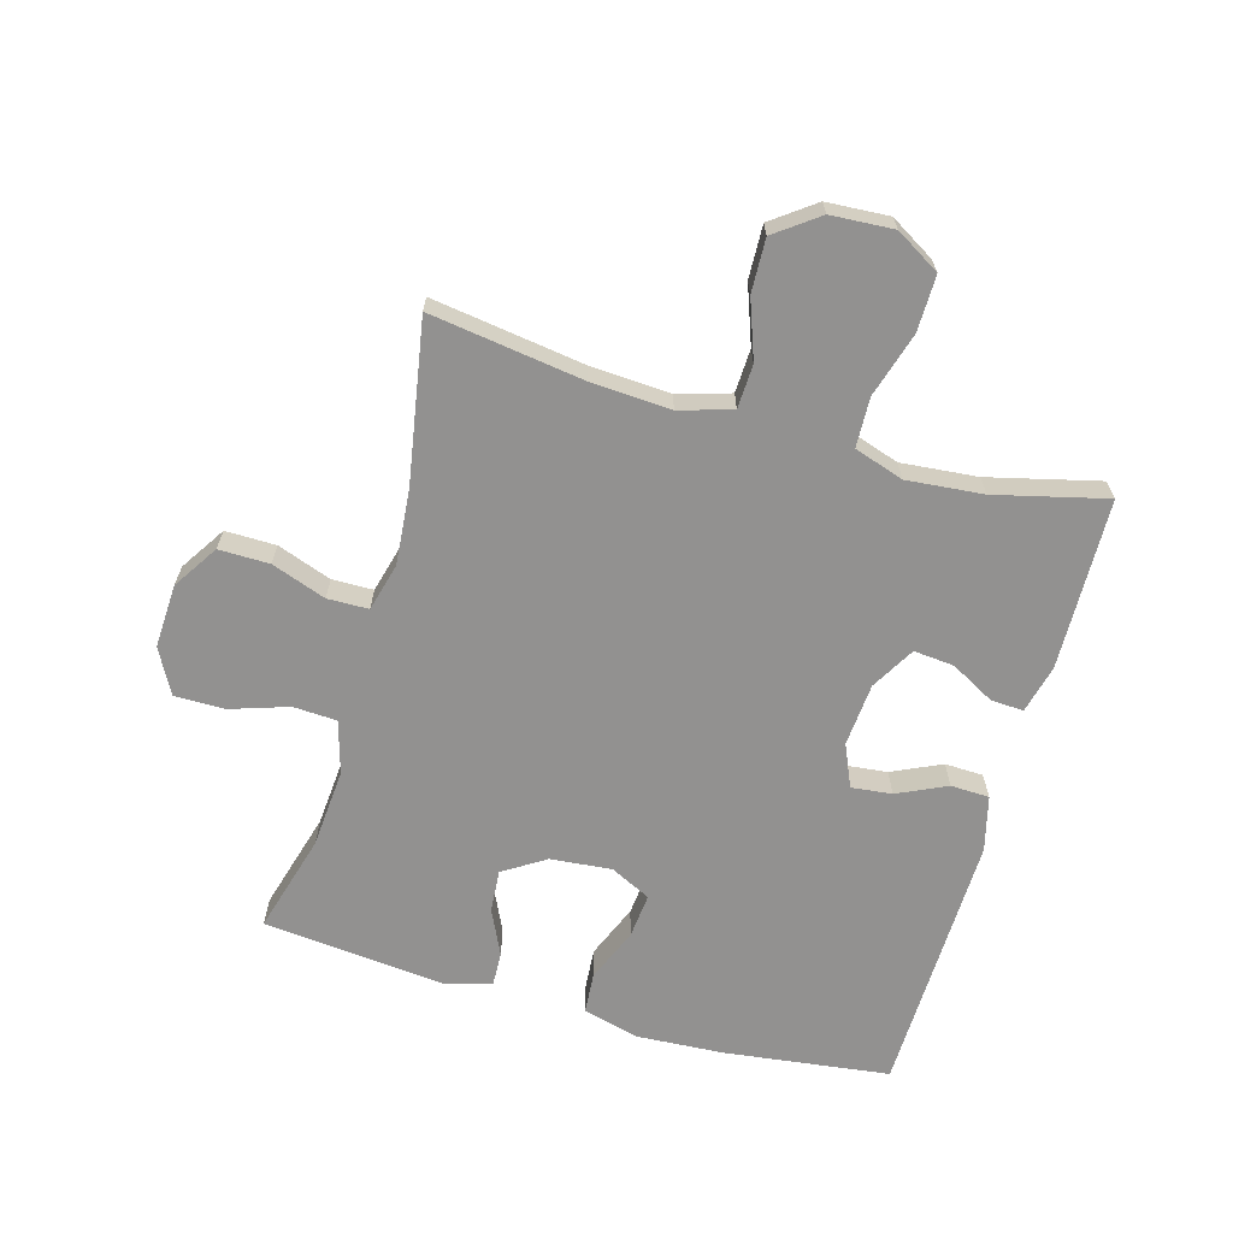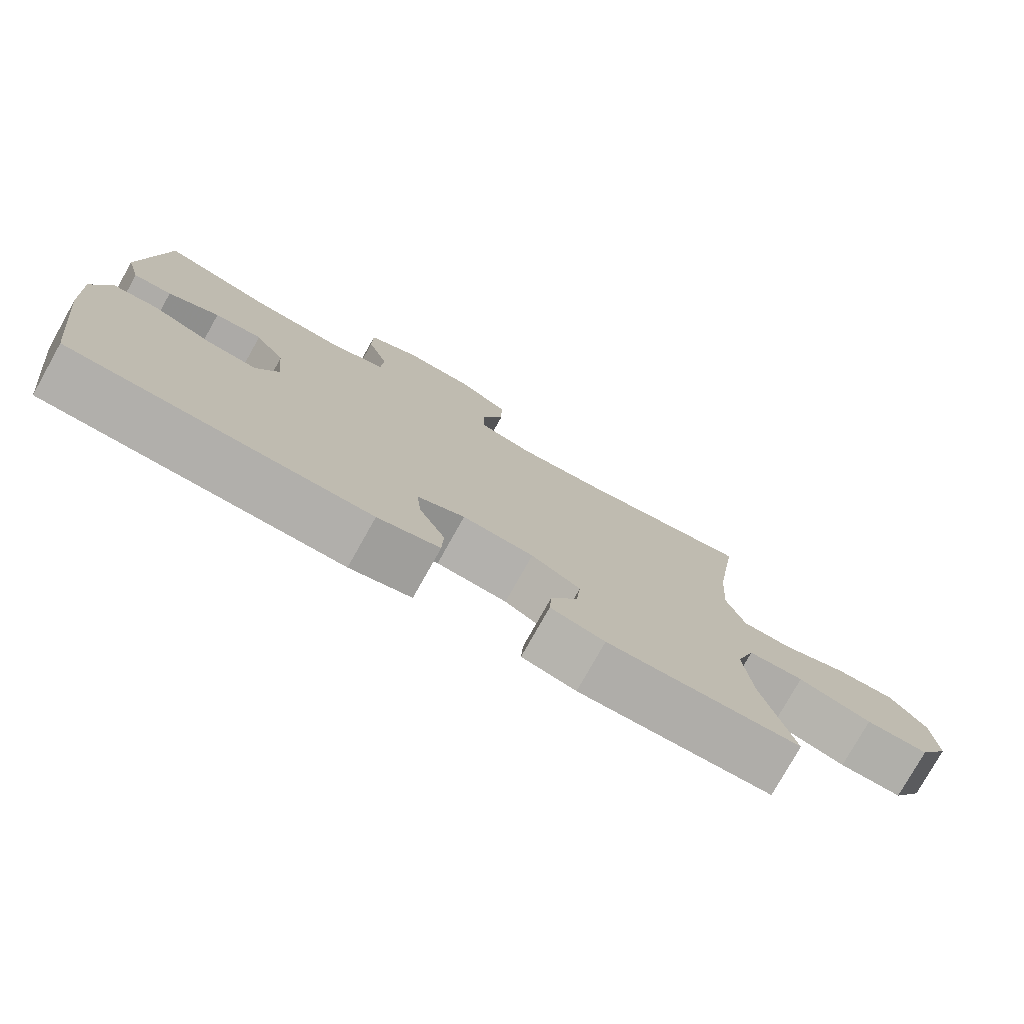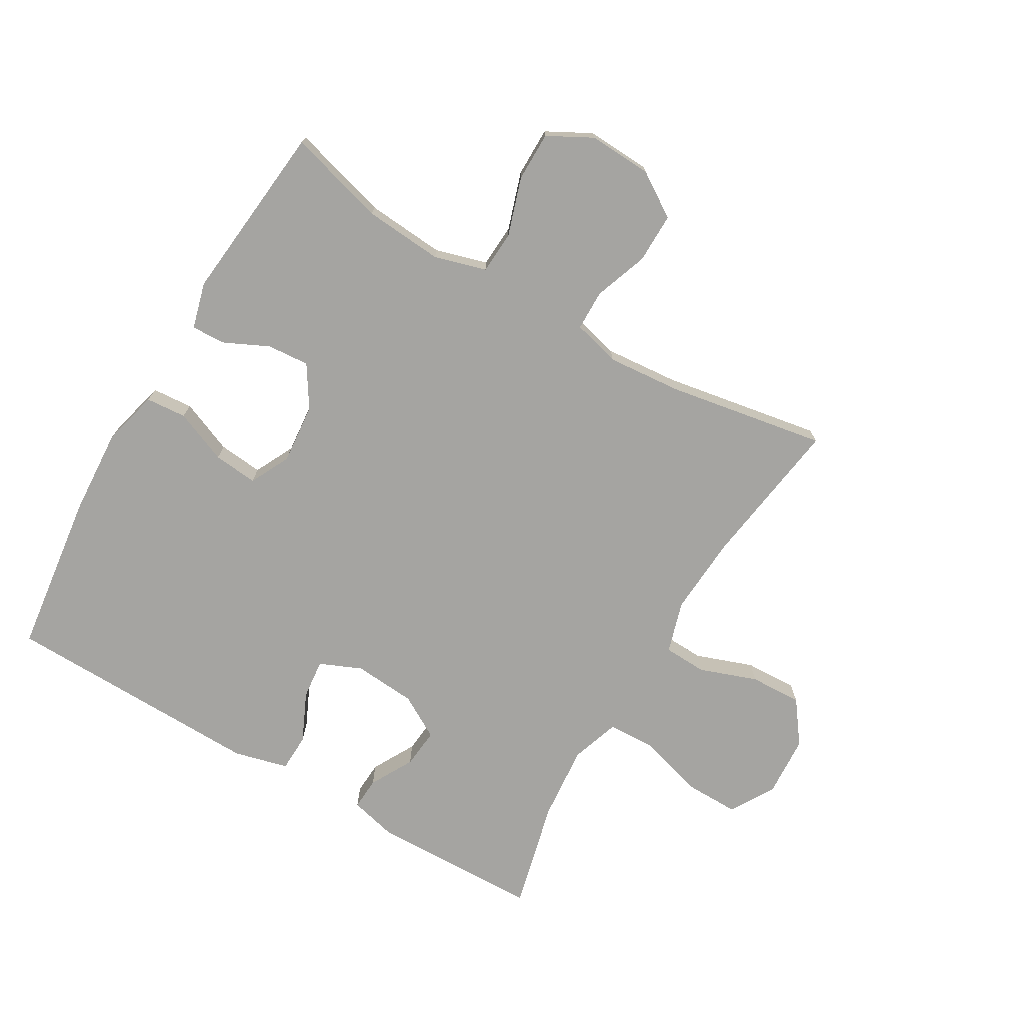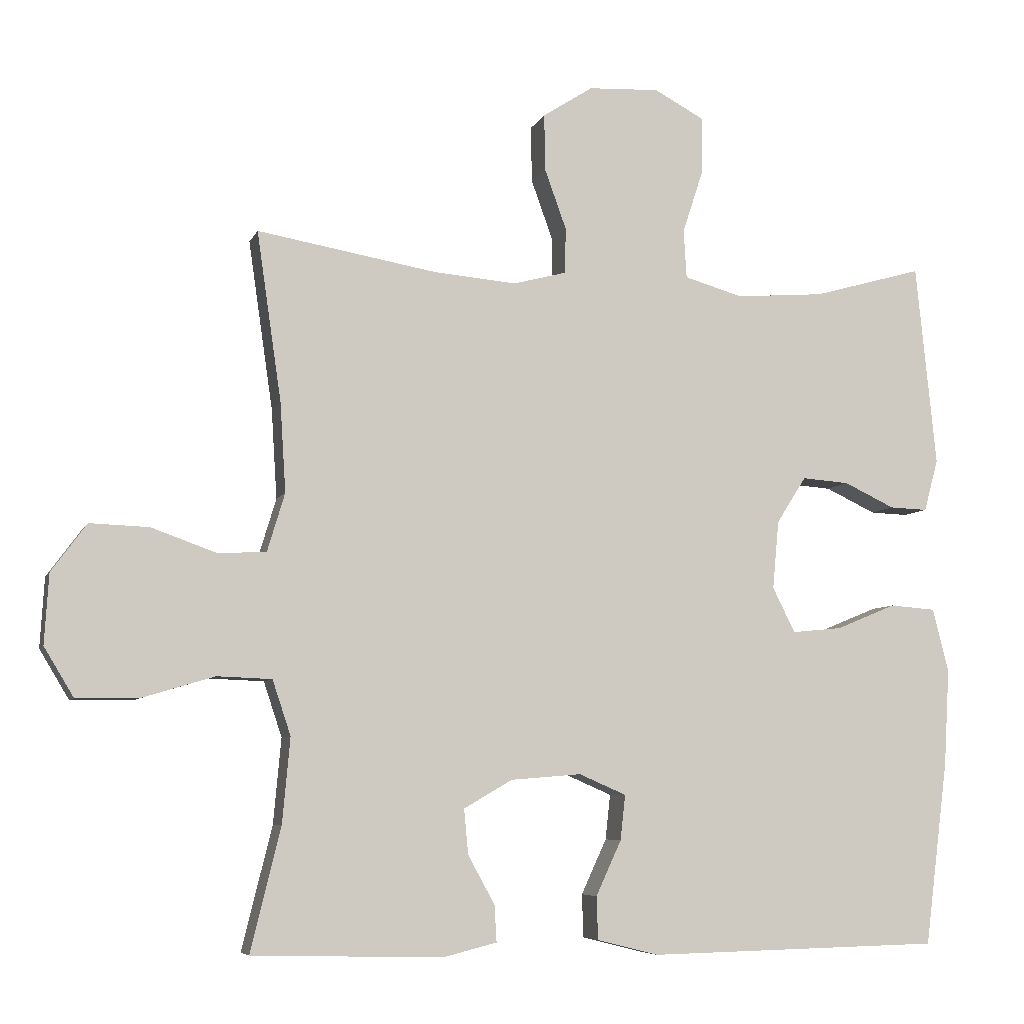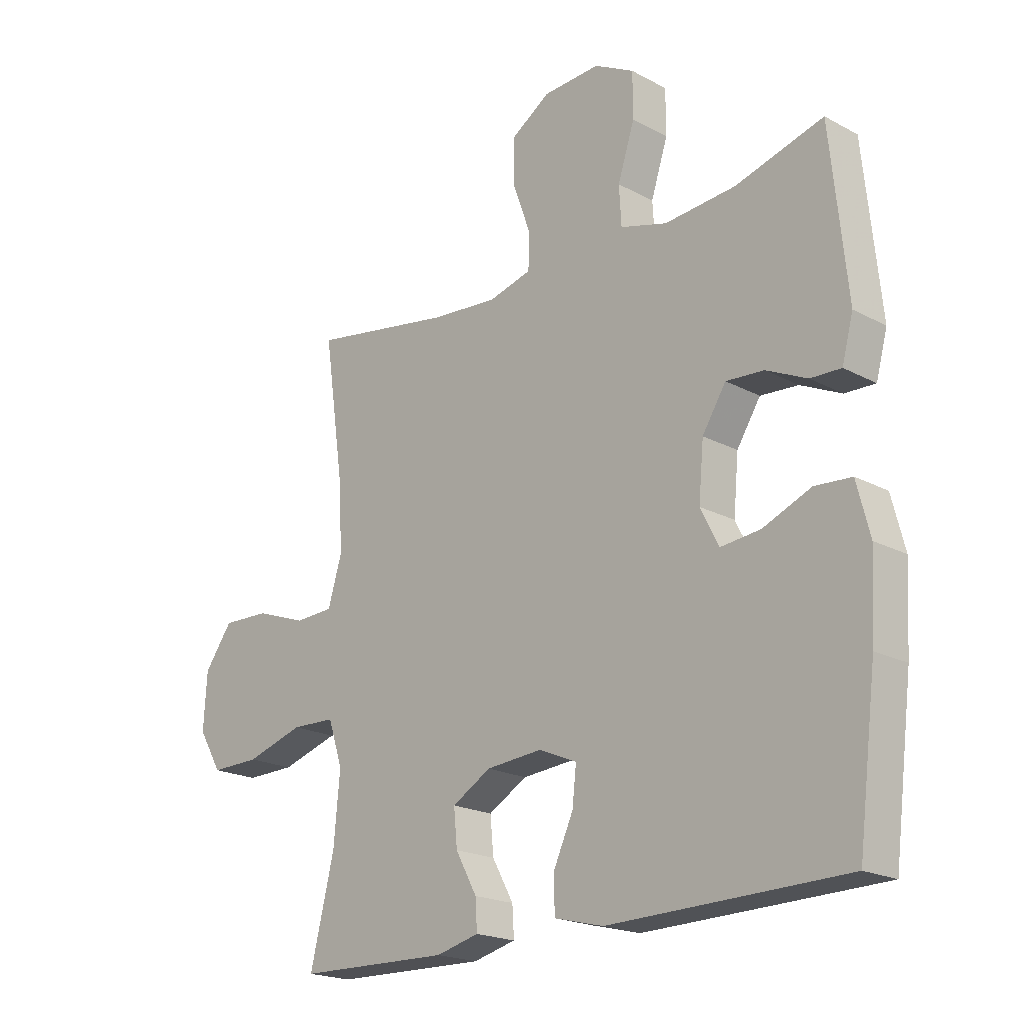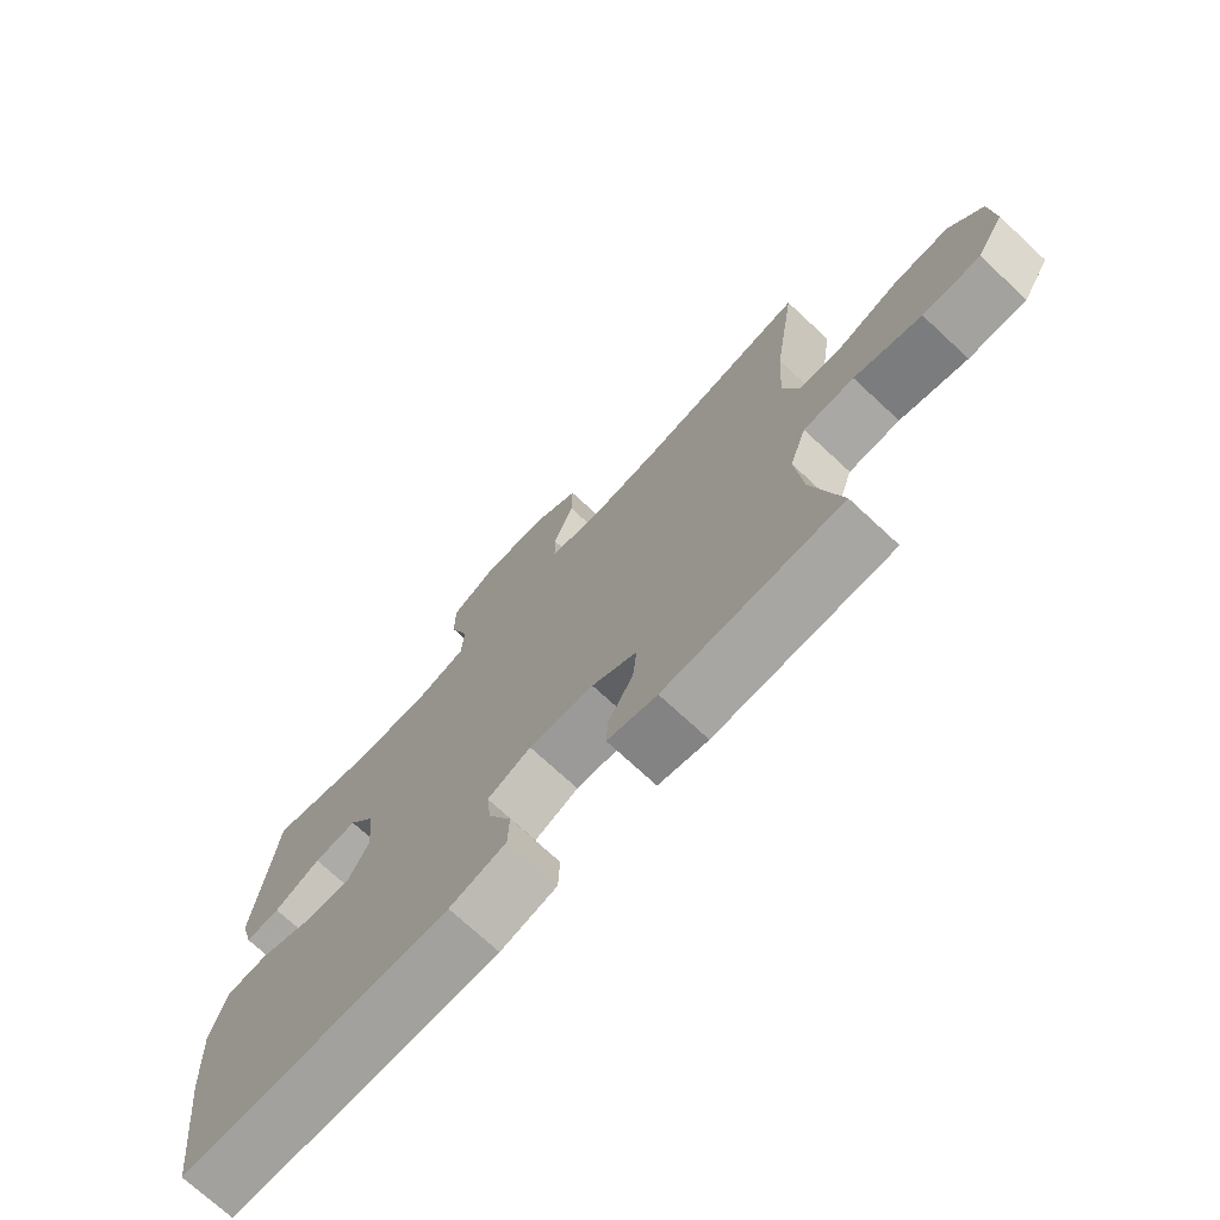
<metadata>
{"format":"obj","ext":"obj","renderer":"f3d","projection":"perspective","resolution":1024,"background":"white","views":[{"elev":-66.1,"azim":74.2,"up":"+Y"},{"elev":-77.8,"azim":-29.3,"up":"+Z"},{"elev":-73.4,"azim":-30.3,"up":"+Y"},{"elev":-6.5,"azim":164.5,"up":"+Z"},{"elev":-20.2,"azim":-134.4,"up":"+Z"},{"elev":-73.1,"azim":47.2,"up":"+Z"}]}
</metadata>
<code>
v 0.5 0.07 -0.5
v 0.229 0.07 -0.507
v 0.153 0.07 -0.488
v 0.156 0.07 -0.436
v 0.194 0.07 -0.367
v 0.2 0.07 -0.303
v 0.131 0.07 -0.263
v 0.031 0.07 -0.255
v -0.036 0.07 -0.284
v -0.029 0.07 -0.348
v 0.007 0.07 -0.426
v 0.005 0.07 -0.487
v -0.082 0.07 -0.509
v -0.5 0.07 -0.5
v -0.533 0.07 -0.239
v -0.541 0.07 -0.101
v -0.518 0.07 -0.011
v -0.453 0.07 -0.006
v -0.368 0.07 -0.041
v -0.297 0.07 -0.048
v -0.265 0.07 0.016
v -0.274 0.07 0.113
v -0.316 0.07 0.179
v -0.383 0.07 0.174
v -0.455 0.07 0.14
v -0.509 0.07 0.138
v -0.529 0.07 0.212
v -0.5 0.07 0.5
v -0.344 0.07 0.456
v -0.218 0.07 0.446
v -0.135 0.07 0.47
v -0.131 0.07 0.539
v -0.161 0.07 0.631
v -0.161 0.07 0.71
v -0.09 0.07 0.748
v 0.011 0.07 0.743
v 0.082 0.07 0.697
v 0.081 0.07 0.617
v 0.05 0.07 0.531
v 0.051 0.07 0.466
v 0.127 0.07 0.446
v 0.245 0.07 0.456
v 0.5 0.07 0.5
v 0.465 0.07 0.259
v 0.457 0.07 0.132
v 0.482 0.07 0.049
v 0.551 0.07 0.046
v 0.643 0.07 0.079
v 0.727 0.07 0.082
v 0.777 0.07 0.014
v 0.783 0.07 -0.085
v 0.741 0.07 -0.155
v 0.653 0.07 -0.154
v 0.55 0.07 -0.123
v 0.472 0.07 -0.126
v 0.446 0.07 -0.204
v 0.457 0.07 -0.325
v 0.5 0 -0.5
v 0.229 0 -0.507
v 0.153 0 -0.488
v 0.156 0 -0.436
v 0.194 0 -0.367
v 0.2 0 -0.303
v 0.131 0 -0.263
v 0.031 0 -0.255
v -0.036 0 -0.284
v -0.029 0 -0.348
v 0.007 0 -0.426
v 0.005 0 -0.487
v -0.082 0 -0.509
v -0.5 0 -0.5
v -0.533 0 -0.239
v -0.541 0 -0.101
v -0.518 0 -0.011
v -0.453 0 -0.006
v -0.368 0 -0.041
v -0.297 0 -0.048
v -0.265 0 0.016
v -0.274 0 0.113
v -0.316 0 0.179
v -0.383 0 0.174
v -0.455 0 0.14
v -0.509 0 0.138
v -0.529 0 0.212
v -0.5 0 0.5
v -0.344 0 0.456
v -0.218 0 0.446
v -0.135 0 0.47
v -0.131 0 0.539
v -0.161 0 0.631
v -0.161 0 0.71
v -0.09 0 0.748
v 0.011 0 0.743
v 0.082 0 0.697
v 0.081 0 0.617
v 0.05 0 0.531
v 0.051 0 0.466
v 0.127 0 0.446
v 0.245 0 0.456
v 0.5 0 0.5
v 0.465 0 0.259
v 0.457 0 0.132
v 0.482 0 0.049
v 0.551 0 0.046
v 0.643 0 0.079
v 0.727 0 0.082
v 0.777 0 0.014
v 0.783 0 -0.085
v 0.741 0 -0.155
v 0.653 0 -0.154
v 0.55 0 -0.123
v 0.472 0 -0.126
v 0.446 0 -0.204
v 0.457 0 -0.325
f 51 52 53 54
f 51 54 55
f 50 51 55
f 47 48 49 50
f 46 47 50 55
f 45 46 55 56
f 42 43 44
f 41 42 44 45
f 40 41 45 56
f 36 37 38 39
f 36 39 40
f 35 36 40
f 32 33 34 35
f 31 32 35 40
f 30 31 40 56
f 26 27 28 29
f 24 25 26 29
f 23 24 29 30
f 22 23 30 56
f 16 17 18 19
f 16 19 20
f 15 16 20
f 14 15 20
f 13 14 20 21
f 10 11 12 13
f 9 10 13 21
f 2 3 4 5
f 57 1 2 5
f 57 5 6
f 56 57 6 7
f 22 56 7 8
f 8 9 21 22
f 111 110 109 108
f 112 111 108
f 112 108 107
f 107 106 105 104
f 112 107 104 103
f 113 112 103 102
f 101 100 99
f 102 101 99 98
f 113 102 98 97
f 96 95 94 93
f 97 96 93
f 97 93 92
f 92 91 90 89
f 97 92 89 88
f 113 97 88 87
f 86 85 84 83
f 86 83 82 81
f 87 86 81 80
f 113 87 80 79
f 76 75 74 73
f 77 76 73
f 77 73 72
f 77 72 71
f 78 77 71 70
f 70 69 68 67
f 78 70 67 66
f 62 61 60 59
f 62 59 58 114
f 63 62 114
f 64 63 114 113
f 65 64 113 79
f 79 78 66 65
f 1 58 59 2
f 2 59 60 3
f 3 60 61 4
f 4 61 62 5
f 5 62 63 6
f 6 63 64 7
f 7 64 65 8
f 8 65 66 9
f 9 66 67 10
f 10 67 68 11
f 11 68 69 12
f 12 69 70 13
f 13 70 71 14
f 14 71 72 15
f 15 72 73 16
f 16 73 74 17
f 17 74 75 18
f 18 75 76 19
f 19 76 77 20
f 20 77 78 21
f 21 78 79 22
f 22 79 80 23
f 23 80 81 24
f 24 81 82 25
f 25 82 83 26
f 26 83 84 27
f 27 84 85 28
f 28 85 86 29
f 29 86 87 30
f 30 87 88 31
f 31 88 89 32
f 32 89 90 33
f 33 90 91 34
f 34 91 92 35
f 35 92 93 36
f 36 93 94 37
f 37 94 95 38
f 38 95 96 39
f 39 96 97 40
f 40 97 98 41
f 41 98 99 42
f 42 99 100 43
f 43 100 101 44
f 44 101 102 45
f 45 102 103 46
f 46 103 104 47
f 47 104 105 48
f 48 105 106 49
f 49 106 107 50
f 50 107 108 51
f 51 108 109 52
f 52 109 110 53
f 53 110 111 54
f 54 111 112 55
f 55 112 113 56
f 56 113 114 57
f 57 114 58 1

</code>
